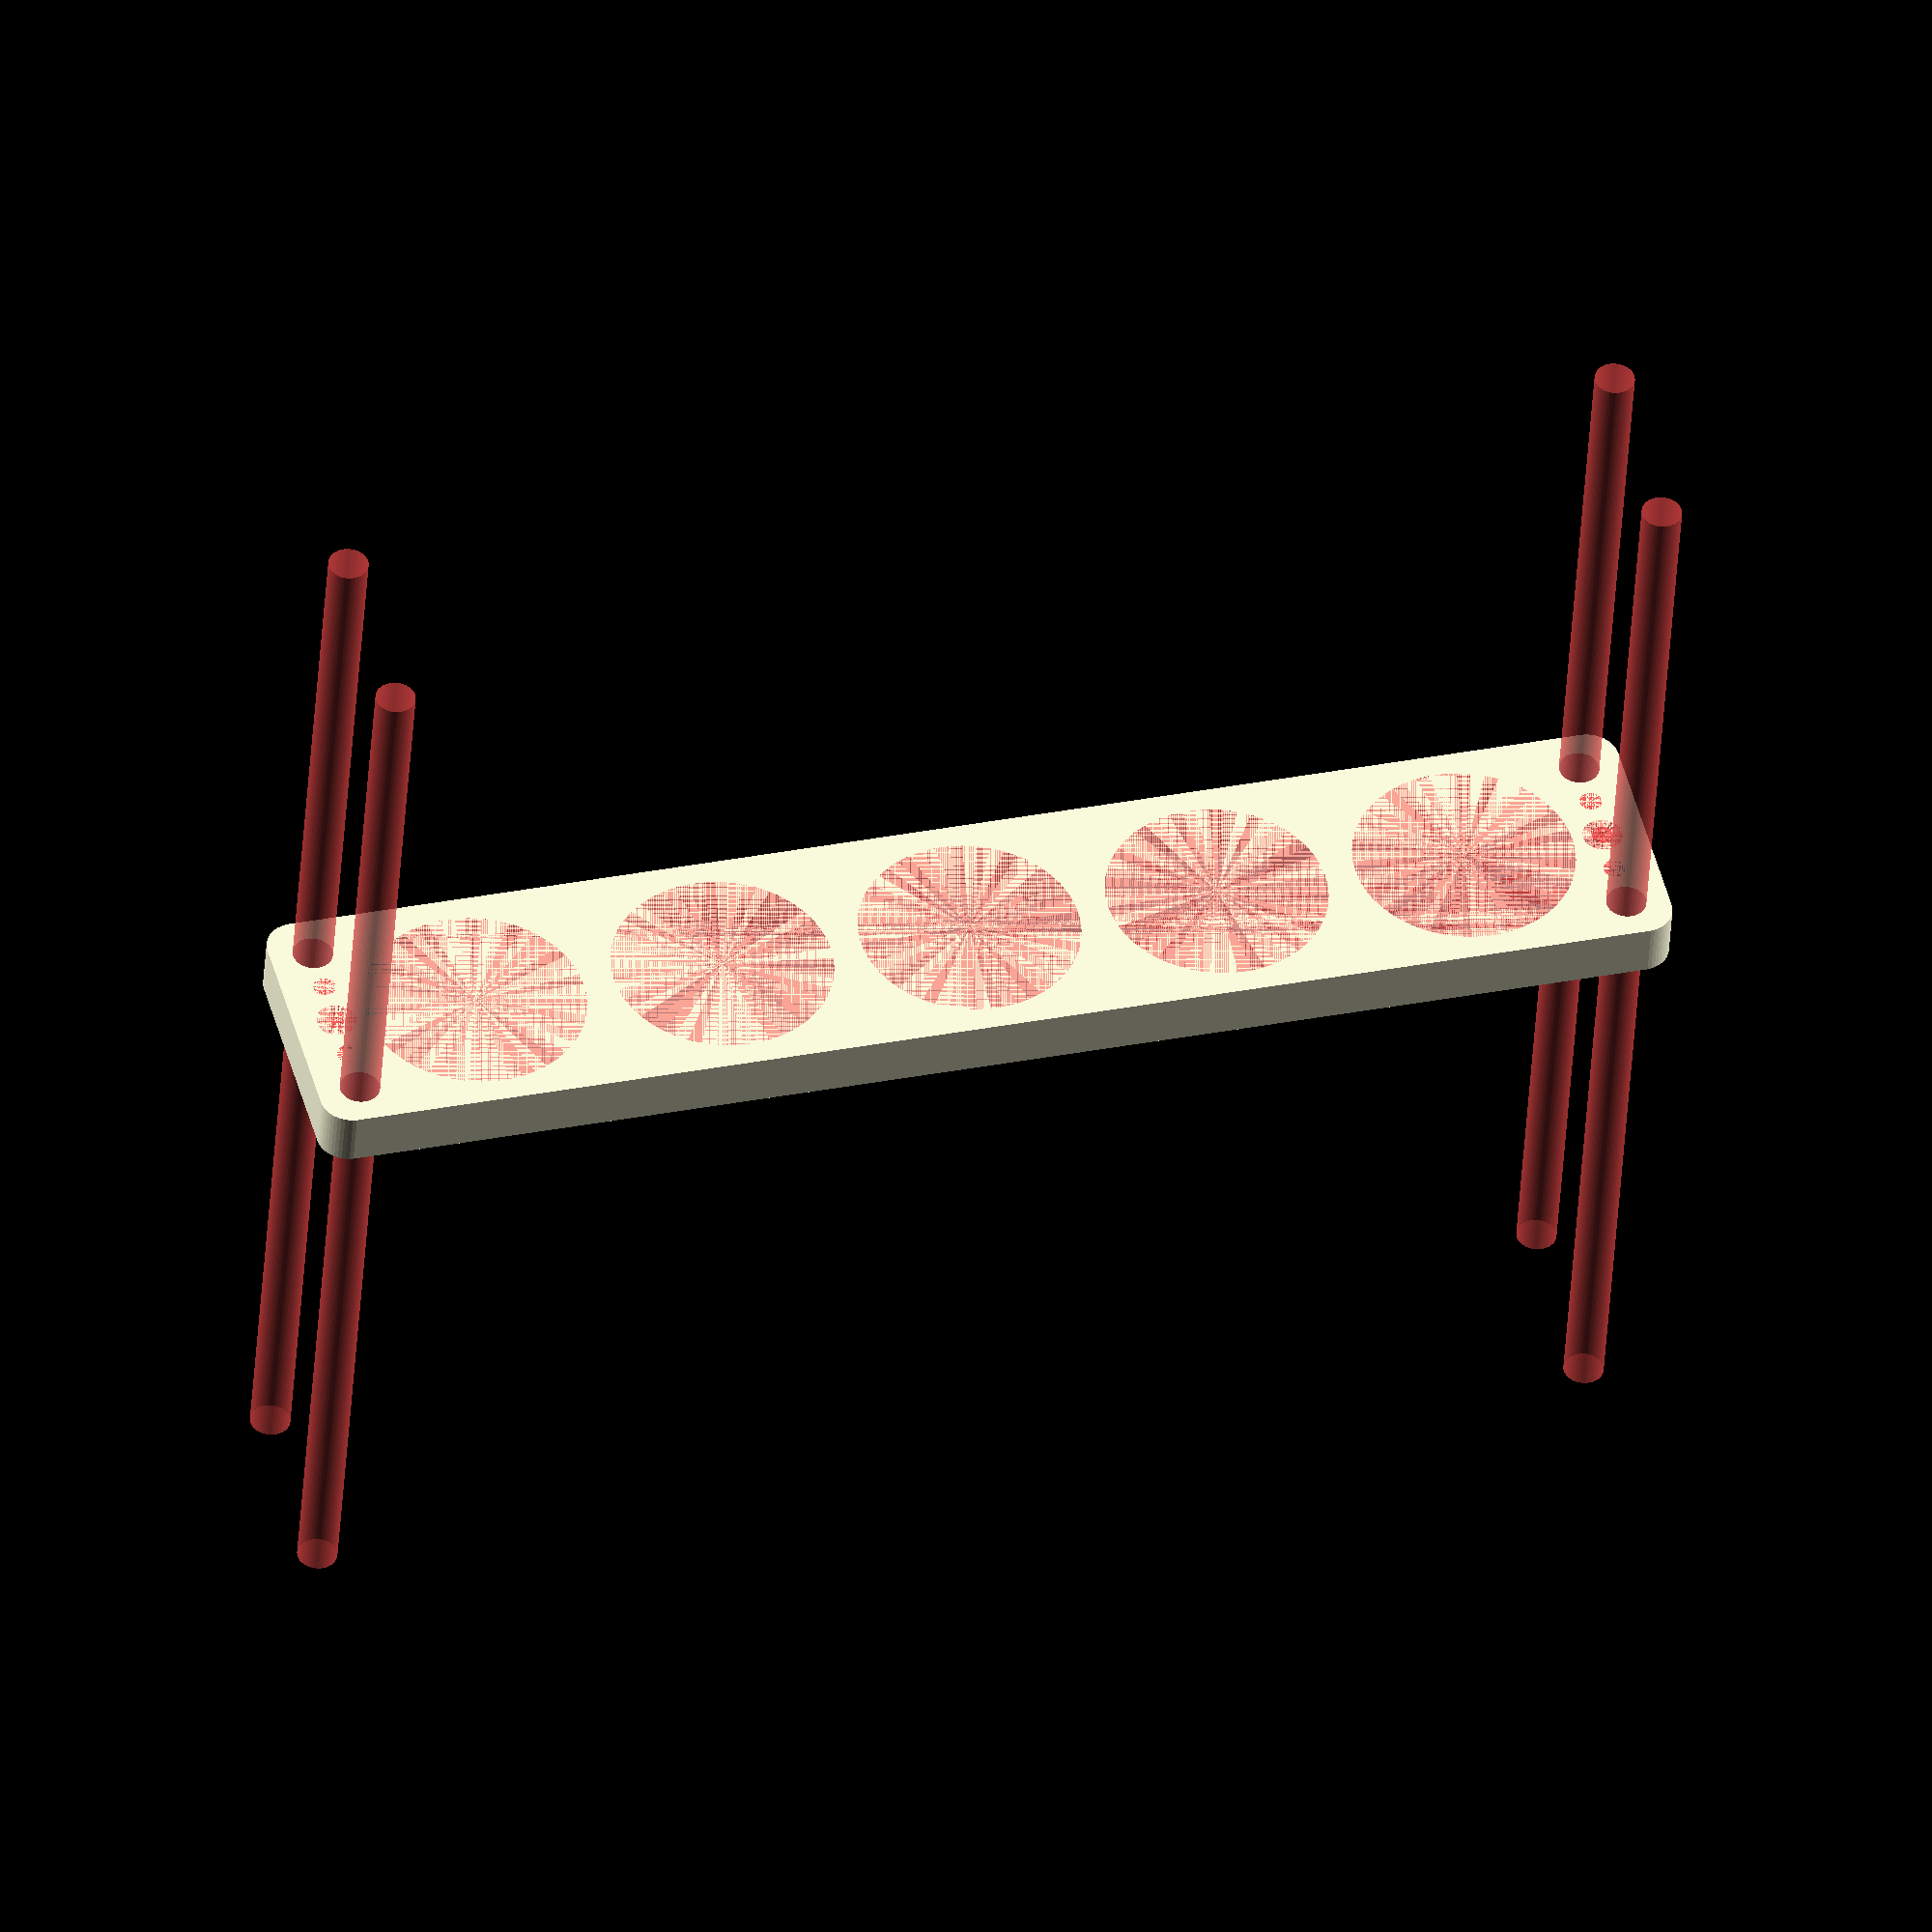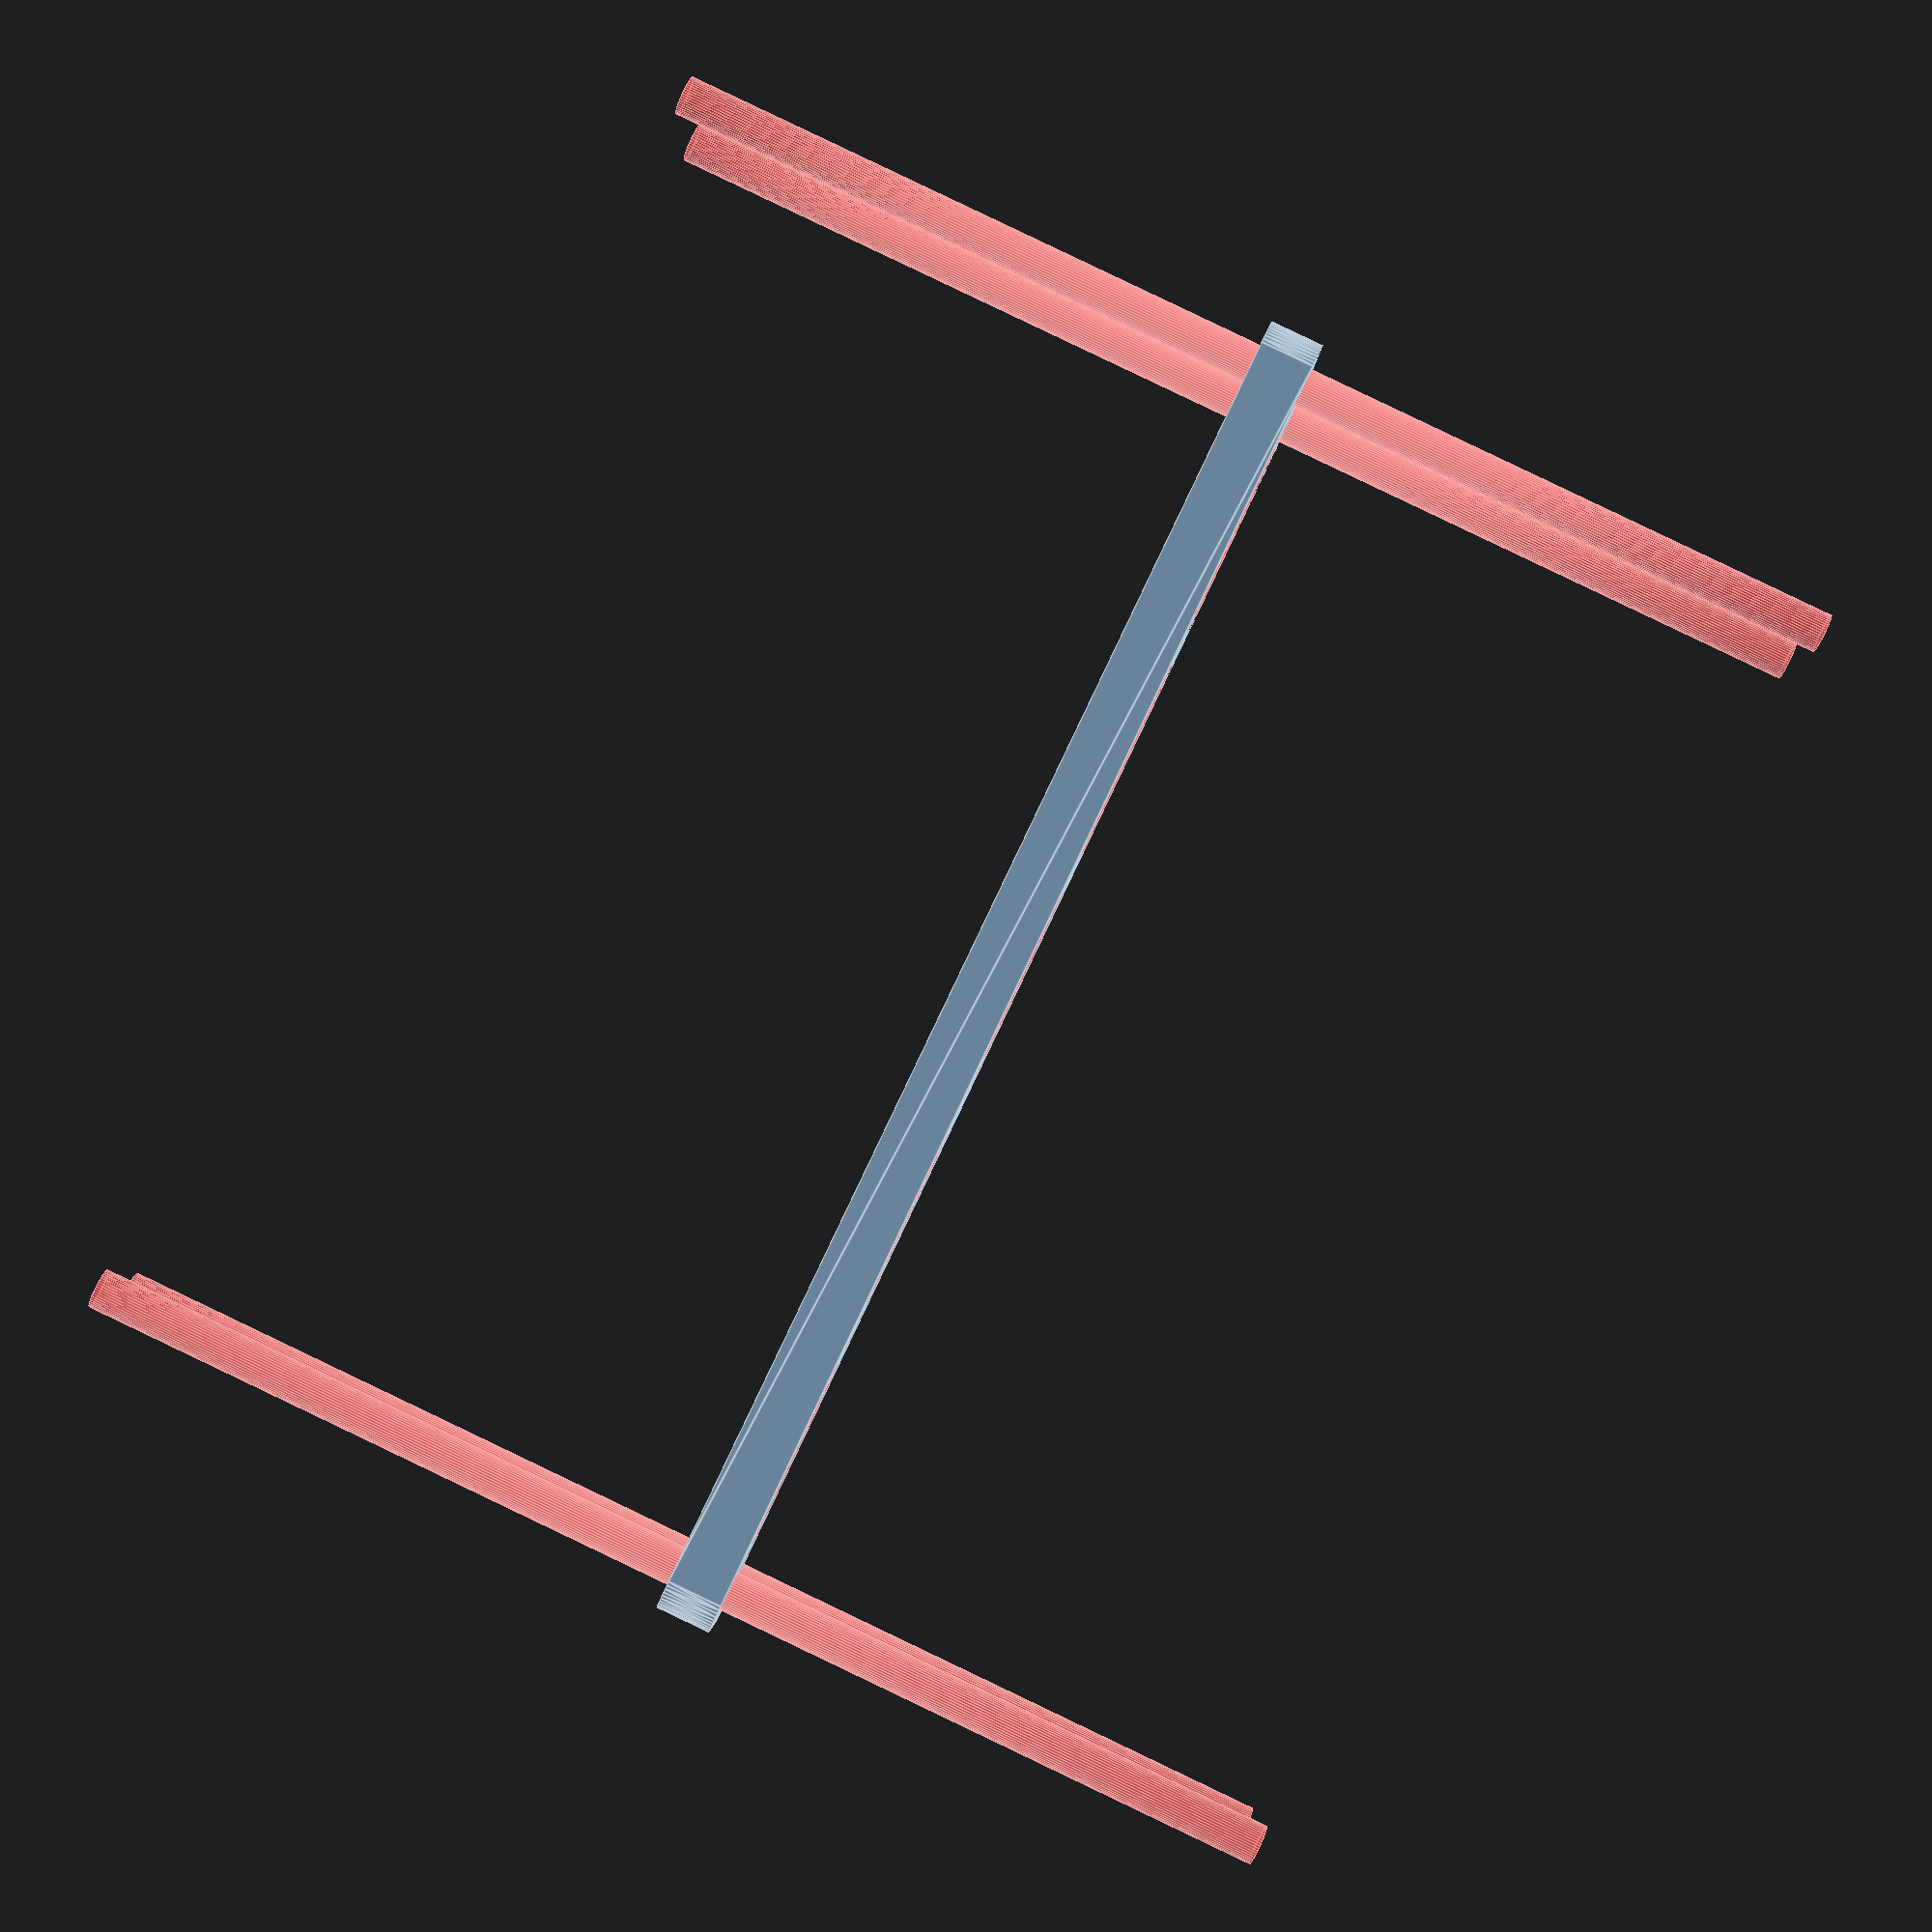
<openscad>
$fn = 50;


difference() {
	union() {
		hull() {
			translate(v = [-107.0000000000, 17.0000000000, 0]) {
				cylinder(h = 9, r = 5);
			}
			translate(v = [107.0000000000, 17.0000000000, 0]) {
				cylinder(h = 9, r = 5);
			}
			translate(v = [-107.0000000000, -17.0000000000, 0]) {
				cylinder(h = 9, r = 5);
			}
			translate(v = [107.0000000000, -17.0000000000, 0]) {
				cylinder(h = 9, r = 5);
			}
		}
	}
	union() {
		#translate(v = [-105.0000000000, -15.0000000000, 0]) {
			cylinder(h = 9, r = 3.2500000000);
		}
		#translate(v = [-105.0000000000, 0.0000000000, 0]) {
			cylinder(h = 9, r = 3.2500000000);
		}
		#translate(v = [-105.0000000000, 15.0000000000, 0]) {
			cylinder(h = 9, r = 3.2500000000);
		}
		#translate(v = [105.0000000000, -15.0000000000, 0]) {
			cylinder(h = 9, r = 3.2500000000);
		}
		#translate(v = [105.0000000000, 0.0000000000, 0]) {
			cylinder(h = 9, r = 3.2500000000);
		}
		#translate(v = [105.0000000000, 15.0000000000, 0]) {
			cylinder(h = 9, r = 3.2500000000);
		}
		#translate(v = [-105.0000000000, -15.0000000000, -100.0000000000]) {
			cylinder(h = 200, r = 3.2500000000);
		}
		#translate(v = [-105.0000000000, 15.0000000000, -100.0000000000]) {
			cylinder(h = 200, r = 3.2500000000);
		}
		#translate(v = [105.0000000000, -15.0000000000, -100.0000000000]) {
			cylinder(h = 200, r = 3.2500000000);
		}
		#translate(v = [105.0000000000, 15.0000000000, -100.0000000000]) {
			cylinder(h = 200, r = 3.2500000000);
		}
		#translate(v = [-105.0000000000, -15.0000000000, 0]) {
			cylinder(h = 9, r = 1.8000000000);
		}
		#translate(v = [-105.0000000000, -7.5000000000, 0]) {
			cylinder(h = 9, r = 1.8000000000);
		}
		#translate(v = [-105.0000000000, 0.0000000000, 0]) {
			cylinder(h = 9, r = 1.8000000000);
		}
		#translate(v = [-105.0000000000, 7.5000000000, 0]) {
			cylinder(h = 9, r = 1.8000000000);
		}
		#translate(v = [-105.0000000000, 15.0000000000, 0]) {
			cylinder(h = 9, r = 1.8000000000);
		}
		#translate(v = [105.0000000000, -15.0000000000, 0]) {
			cylinder(h = 9, r = 1.8000000000);
		}
		#translate(v = [105.0000000000, -7.5000000000, 0]) {
			cylinder(h = 9, r = 1.8000000000);
		}
		#translate(v = [105.0000000000, 0.0000000000, 0]) {
			cylinder(h = 9, r = 1.8000000000);
		}
		#translate(v = [105.0000000000, 7.5000000000, 0]) {
			cylinder(h = 9, r = 1.8000000000);
		}
		#translate(v = [105.0000000000, 15.0000000000, 0]) {
			cylinder(h = 9, r = 1.8000000000);
		}
		#translate(v = [-105.0000000000, -15.0000000000, 0]) {
			cylinder(h = 9, r = 1.8000000000);
		}
		#translate(v = [-105.0000000000, -7.5000000000, 0]) {
			cylinder(h = 9, r = 1.8000000000);
		}
		#translate(v = [-105.0000000000, 0.0000000000, 0]) {
			cylinder(h = 9, r = 1.8000000000);
		}
		#translate(v = [-105.0000000000, 7.5000000000, 0]) {
			cylinder(h = 9, r = 1.8000000000);
		}
		#translate(v = [-105.0000000000, 15.0000000000, 0]) {
			cylinder(h = 9, r = 1.8000000000);
		}
		#translate(v = [105.0000000000, -15.0000000000, 0]) {
			cylinder(h = 9, r = 1.8000000000);
		}
		#translate(v = [105.0000000000, -7.5000000000, 0]) {
			cylinder(h = 9, r = 1.8000000000);
		}
		#translate(v = [105.0000000000, 0.0000000000, 0]) {
			cylinder(h = 9, r = 1.8000000000);
		}
		#translate(v = [105.0000000000, 7.5000000000, 0]) {
			cylinder(h = 9, r = 1.8000000000);
		}
		#translate(v = [105.0000000000, 15.0000000000, 0]) {
			cylinder(h = 9, r = 1.8000000000);
		}
		#translate(v = [-105.0000000000, -15.0000000000, 0]) {
			cylinder(h = 9, r = 1.8000000000);
		}
		#translate(v = [-105.0000000000, -7.5000000000, 0]) {
			cylinder(h = 9, r = 1.8000000000);
		}
		#translate(v = [-105.0000000000, 0.0000000000, 0]) {
			cylinder(h = 9, r = 1.8000000000);
		}
		#translate(v = [-105.0000000000, 7.5000000000, 0]) {
			cylinder(h = 9, r = 1.8000000000);
		}
		#translate(v = [-105.0000000000, 15.0000000000, 0]) {
			cylinder(h = 9, r = 1.8000000000);
		}
		#translate(v = [105.0000000000, -15.0000000000, 0]) {
			cylinder(h = 9, r = 1.8000000000);
		}
		#translate(v = [105.0000000000, -7.5000000000, 0]) {
			cylinder(h = 9, r = 1.8000000000);
		}
		#translate(v = [105.0000000000, 0.0000000000, 0]) {
			cylinder(h = 9, r = 1.8000000000);
		}
		#translate(v = [105.0000000000, 7.5000000000, 0]) {
			cylinder(h = 9, r = 1.8000000000);
		}
		#translate(v = [105.0000000000, 15.0000000000, 0]) {
			cylinder(h = 9, r = 1.8000000000);
		}
		#translate(v = [-82.0000000000, 0, 0]) {
			cylinder(h = 9, r = 18.0000000000);
		}
		#translate(v = [-41.0000000000, 0, 0]) {
			cylinder(h = 9, r = 18.0000000000);
		}
		#cylinder(h = 9, r = 18.0000000000);
		#translate(v = [41.0000000000, 0, 0]) {
			cylinder(h = 9, r = 18.0000000000);
		}
		#translate(v = [82.0000000000, 0, 0]) {
			cylinder(h = 9, r = 18.0000000000);
		}
	}
}
</openscad>
<views>
elev=223.4 azim=345.4 roll=183.6 proj=o view=wireframe
elev=92.8 azim=2.0 roll=244.5 proj=p view=edges
</views>
